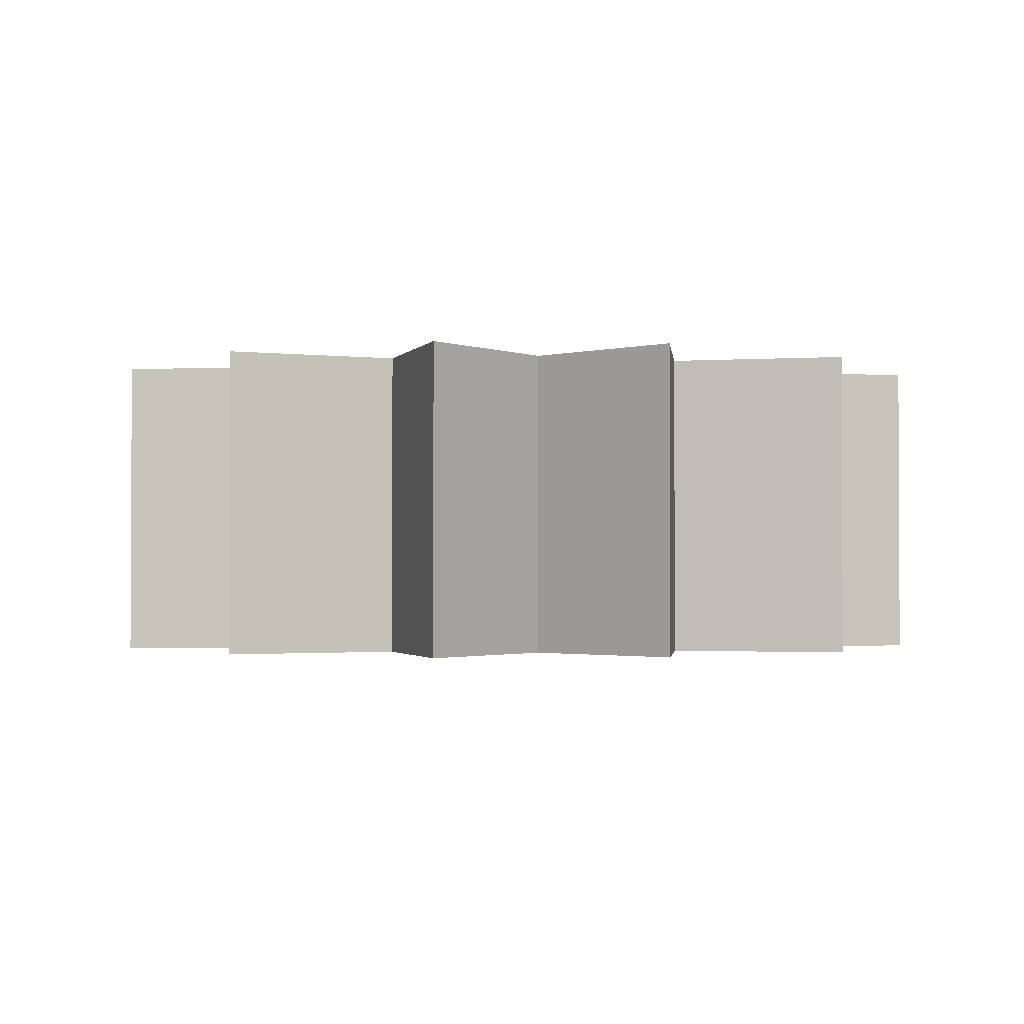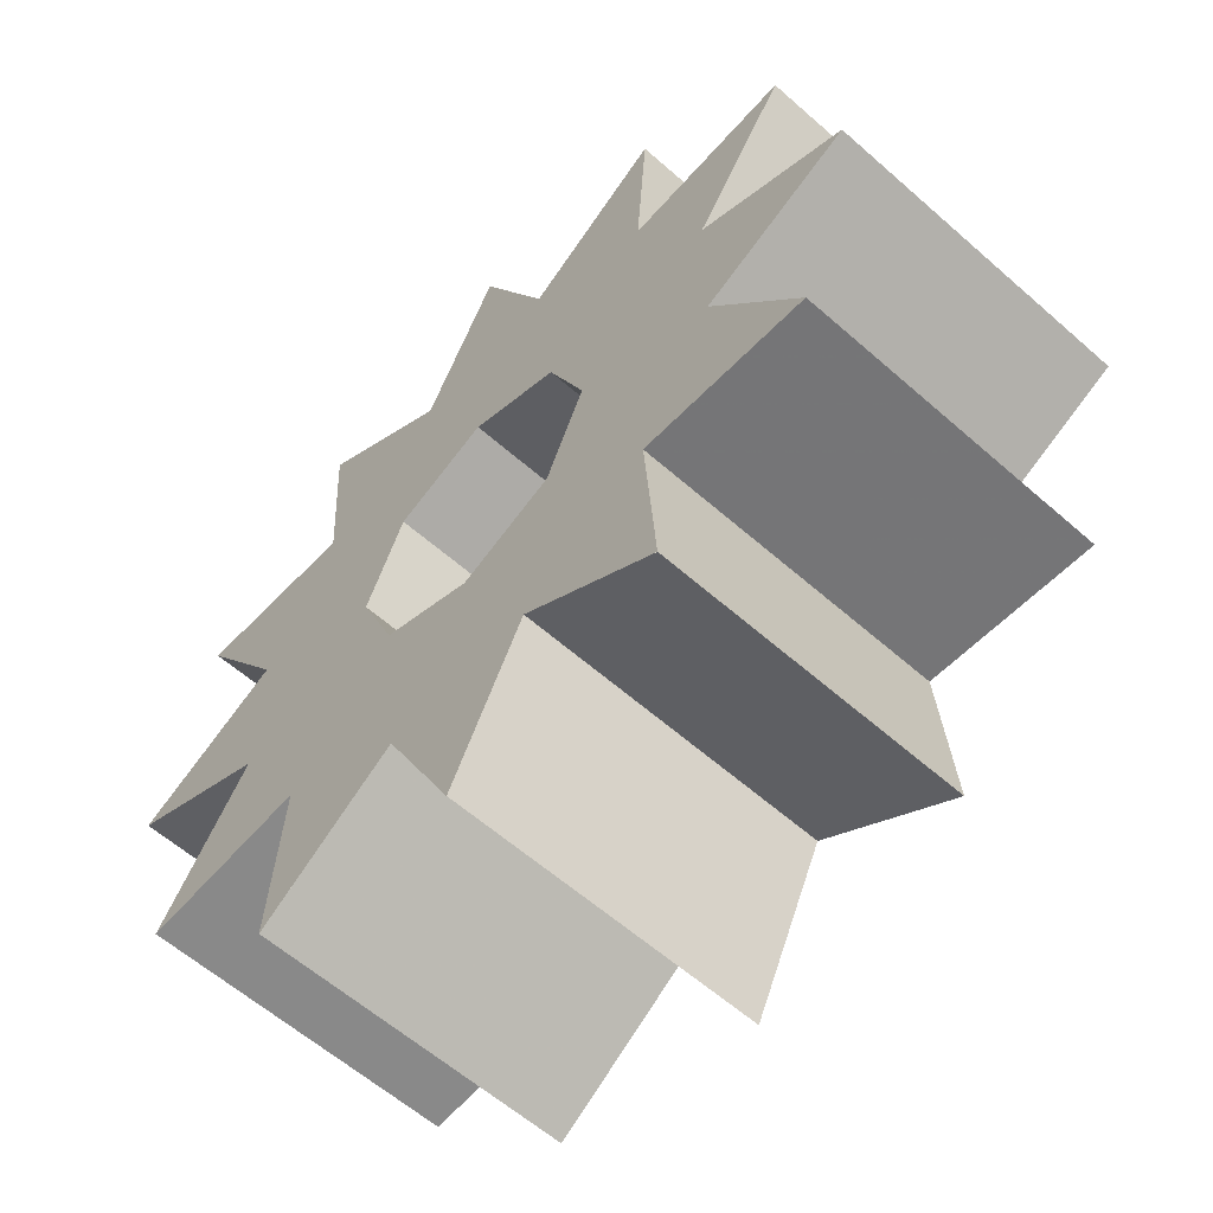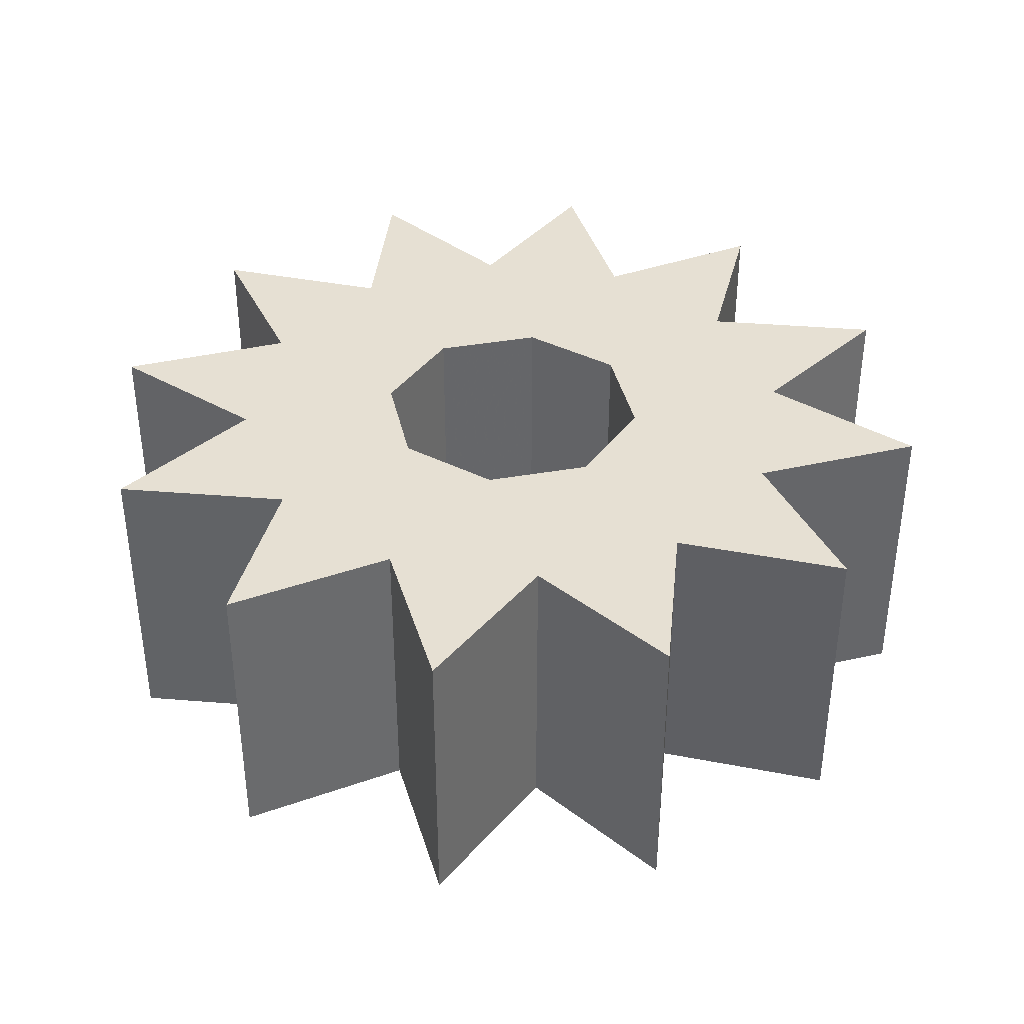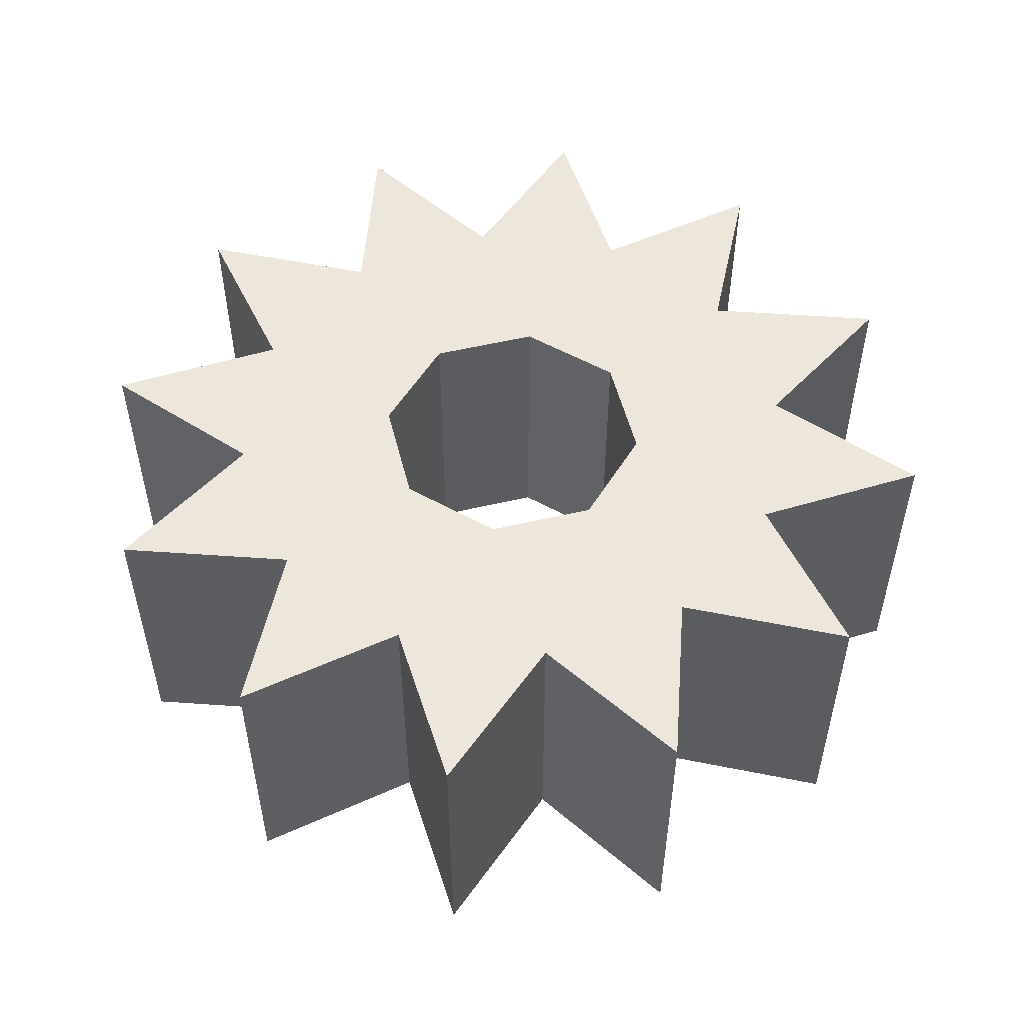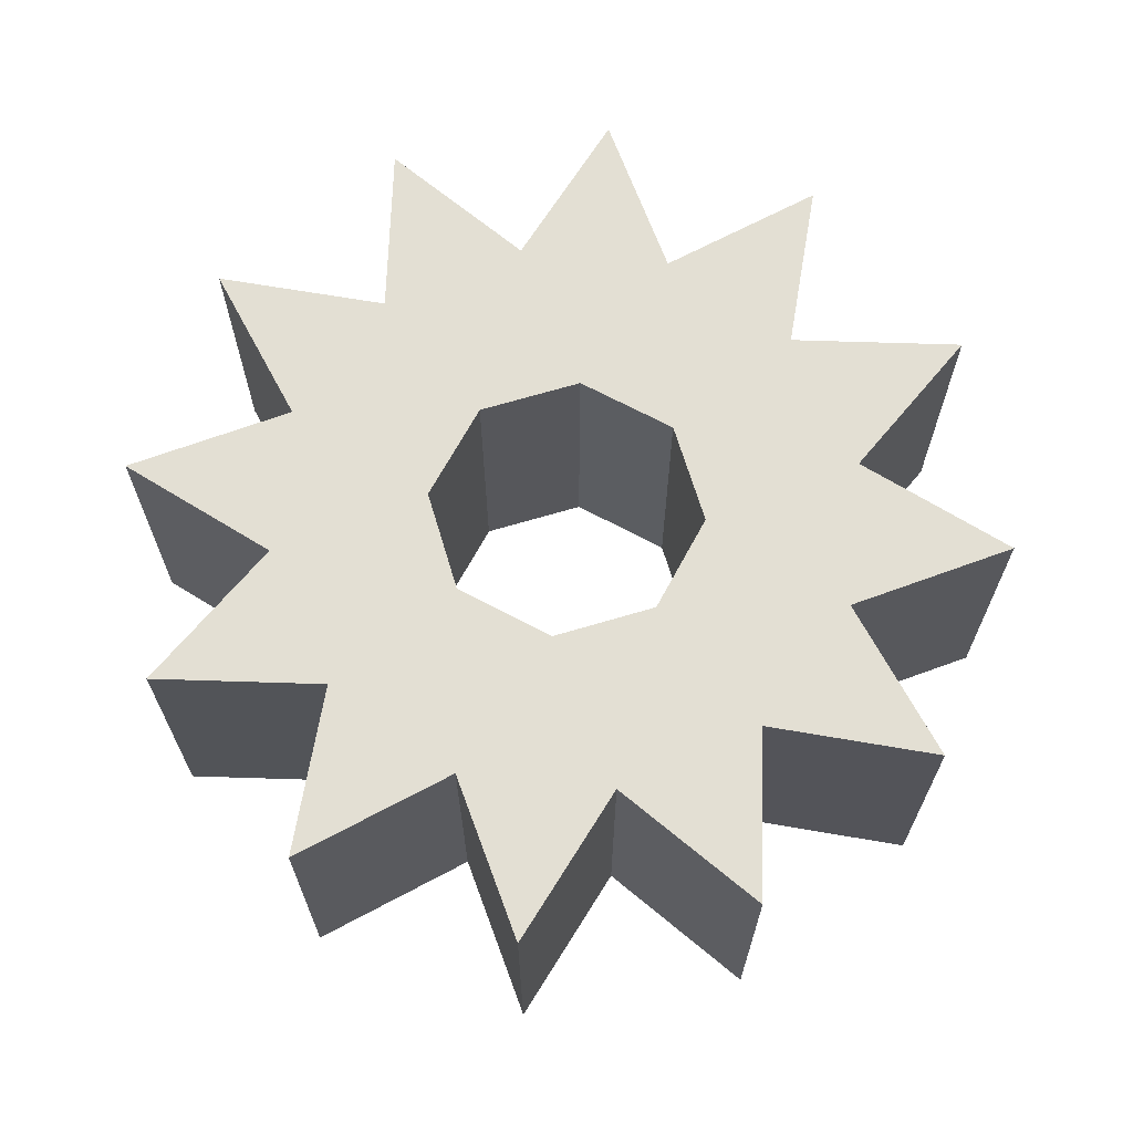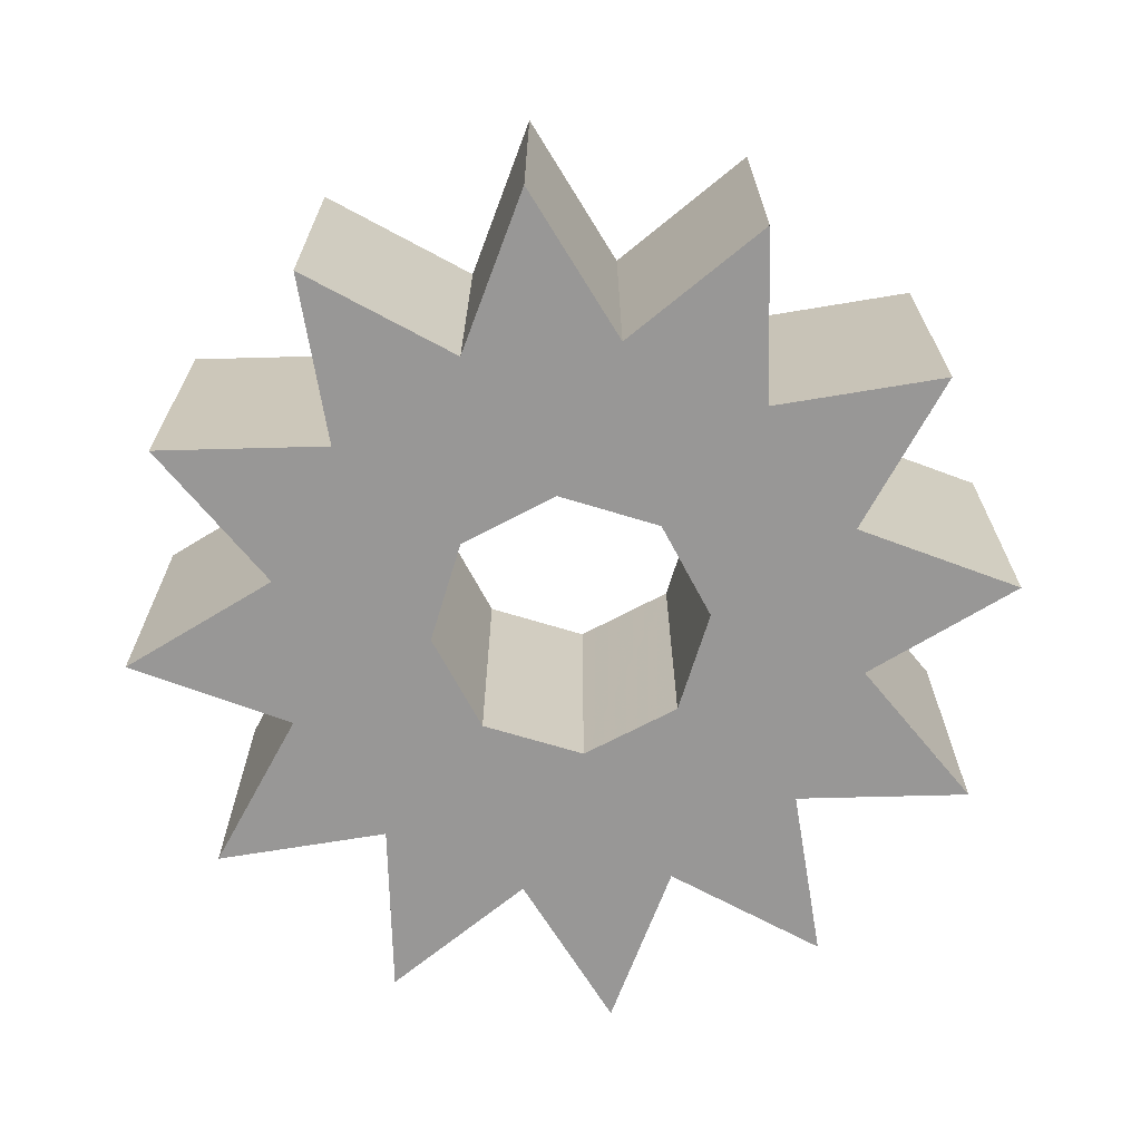
<metadata>
{"format":"obj","ext":"obj","renderer":"f3d","projection":"perspective","resolution":1024,"background":"white","views":[{"elev":-1.6,"azim":99.8,"up":"+Y"},{"elev":-59.9,"azim":-132.1,"up":"+Z"},{"elev":38.5,"azim":-80.1,"up":"+Y"},{"elev":53.2,"azim":98.3,"up":"+Y"},{"elev":67.1,"azim":-174.2,"up":"+Y"},{"elev":-68.3,"azim":-174.5,"up":"+Y"}]}
</metadata>
<code>
v 0.125 -0.275 0.125
v 0.08839 -0.275 0.08839
v 0.125 -0.275 0
v 0.125 -0.275 0.125
v 0 -0.275 0.125
v 0.08839 -0.275 0.08839
v -0.125 -0.275 0.125
v -0.08839 -0.275 0.08839
v 0 -0.275 0.125
v -0.125 -0.275 0.125
v -0.125 -0.275 0
v -0.08839 -0.275 0.08839
v -0.125 -0.275 -0.125
v -0.08839 -0.275 -0.08839
v -0.125 -0.275 0
v -0.125 -0.275 -0.125
v 0 -0.275 -0.125
v -0.08839 -0.275 -0.08839
v 0.125 -0.275 -0.125
v 0.08839 -0.275 -0.08839
v 0 -0.275 -0.125
v 0.125 -0.275 -0.125
v 0.125 -0.275 0
v 0.08839 -0.275 -0.08839
v 0.08839 0 0.08839
v 0.125 0 0
v 0.125 -0.275 0
v 0.08839 -0.275 0.08839
v 0 0 0.125
v 0.08839 0 0.08839
v 0.08839 -0.275 0.08839
v 0 -0.275 0.125
v -0.08839 0 0.08839
v 0 0 0.125
v 0 -0.275 0.125
v -0.08839 -0.275 0.08839
v -0.125 0 0
v -0.08839 0 0.08839
v -0.08839 -0.275 0.08839
v -0.125 -0.275 0
v -0.08839 0 -0.08839
v -0.125 0 0
v -0.125 -0.275 0
v -0.08839 -0.275 -0.08839
v 0 0 -0.125
v -0.08839 0 -0.08839
v -0.08839 -0.275 -0.08839
v 0 -0.275 -0.125
v 0.08839 0 -0.08839
v 0 0 -0.125
v 0 -0.275 -0.125
v 0.08839 -0.275 -0.08839
v 0.125 0 0
v 0.08839 0 -0.08839
v 0.08839 -0.275 -0.08839
v 0.125 -0.275 0
v 0.125 0 0.125
v 0.08839 0 0.08839
v 0.125 0 0
v 0.125 0 0.125
v 0 0 0.125
v 0.08839 0 0.08839
v -0.125 0 0.125
v -0.08839 0 0.08839
v 0 0 0.125
v -0.125 0 0.125
v -0.125 0 0
v -0.08839 0 0.08839
v -0.125 0 -0.125
v -0.08839 0 -0.08839
v -0.125 0 0
v -0.125 0 -0.125
v 0 0 -0.125
v -0.08839 0 -0.08839
v 0.125 0 -0.125
v 0.08839 0 -0.08839
v 0 0 -0.125
v 0.125 0 -0.125
v 0.125 0 0
v 0.08839 0 -0.08839
v 0.4 -0.275 0
v 0.4 0 0
v 0.2582 0 -0.0692
v 0.2582 -0.275 -0.0692
v 0.2582 0 0.0692
v 0.4 0 0
v 0.4 -0.275 0
v 0.2582 -0.275 0.0692
v 0.3464 -0.275 0.2
v 0.3464 0 0.2
v 0.2582 0 0.0692
v 0.2582 -0.275 0.0692
v 0.189 0 0.189
v 0.3464 0 0.2
v 0.3464 -0.275 0.2
v 0.189 -0.275 0.189
v 0.2 -0.275 0.3464
v 0.2 0 0.3464
v 0.189 0 0.189
v 0.189 -0.275 0.189
v 0.0692 0 0.2582
v 0.2 0 0.3464
v 0.2 -0.275 0.3464
v 0.0692 -0.275 0.2582
v 0 -0.275 0.4
v 0 0 0.4
v 0.0692 0 0.2582
v 0.0692 -0.275 0.2582
v -0.0692 0 0.2582
v 0 0 0.4
v 0 -0.275 0.4
v -0.0692 -0.275 0.2582
v -0.2 -0.275 0.3464
v -0.2 0 0.3464
v -0.0692 0 0.2582
v -0.0692 -0.275 0.2582
v -0.189 0 0.189
v -0.2 0 0.3464
v -0.2 -0.275 0.3464
v -0.189 -0.275 0.189
v -0.3464 -0.275 0.2
v -0.3464 0 0.2
v -0.189 0 0.189
v -0.189 -0.275 0.189
v -0.2582 0 0.0692
v -0.3464 0 0.2
v -0.3464 -0.275 0.2
v -0.2582 -0.275 0.0692
v -0.4 -0.275 0
v -0.4 0 0
v -0.2582 0 0.0692
v -0.2582 -0.275 0.0692
v -0.2582 0 -0.0692
v -0.4 0 0
v -0.4 -0.275 0
v -0.2582 -0.275 -0.0692
v -0.3464 -0.275 -0.2
v -0.3464 0 -0.2
v -0.2582 0 -0.0692
v -0.2582 -0.275 -0.0692
v -0.189 0 -0.189
v -0.3464 0 -0.2
v -0.3464 -0.275 -0.2
v -0.189 -0.275 -0.189
v -0.2 -0.275 -0.3464
v -0.2 0 -0.3464
v -0.189 0 -0.189
v -0.189 -0.275 -0.189
v -0.0692 0 -0.2582
v -0.2 0 -0.3464
v -0.2 -0.275 -0.3464
v -0.0692 -0.275 -0.2582
v 0 -0.275 -0.4
v 0 0 -0.4
v -0.0692 0 -0.2582
v -0.0692 -0.275 -0.2582
v 0.0692 0 -0.2582
v 0 0 -0.4
v 0 -0.275 -0.4
v 0.0692 -0.275 -0.2582
v 0.2 -0.275 -0.3464
v 0.2 0 -0.3464
v 0.0692 0 -0.2582
v 0.0692 -0.275 -0.2582
v 0.189 0 -0.189
v 0.2 0 -0.3464
v 0.2 -0.275 -0.3464
v 0.189 -0.275 -0.189
v 0.3464 -0.275 -0.2
v 0.3464 0 -0.2
v 0.189 0 -0.189
v 0.189 -0.275 -0.189
v 0.2582 0 -0.0692
v 0.3464 0 -0.2
v 0.3464 -0.275 -0.2
v 0.2582 -0.275 -0.0692
v 0.0692 0 0.2582
v 0.125 0 0.125
v 0 0 0.125
v 0 0 0.125
v -0.125 0 0.125
v -0.0692 0 0.2582
v 0 -0.275 0.125
v 0.125 -0.275 0.125
v 0.0692 -0.275 0.2582
v -0.0692 -0.275 0.2582
v -0.125 -0.275 0.125
v 0 -0.275 0.125
v -0.2582 0 0.0692
v -0.125 0 0.125
v -0.125 0 0
v -0.125 0 0
v -0.125 0 -0.125
v -0.2582 0 -0.0692
v -0.125 -0.275 0
v -0.125 -0.275 0.125
v -0.2582 -0.275 0.0692
v -0.2582 -0.275 -0.0692
v -0.125 -0.275 -0.125
v -0.125 -0.275 0
v -0.0692 0 -0.2582
v -0.125 0 -0.125
v 0 0 -0.125
v 0 0 -0.125
v 0.125 0 -0.125
v 0.0692 0 -0.2582
v 0 -0.275 -0.125
v -0.125 -0.275 -0.125
v -0.0692 -0.275 -0.2582
v 0.0692 -0.275 -0.2582
v 0.125 -0.275 -0.125
v 0 -0.275 -0.125
v 0.2582 0 -0.0692
v 0.125 0 -0.125
v 0.125 0 0
v 0.125 0 0
v 0.125 0 0.125
v 0.2582 0 0.0692
v 0.125 -0.275 0
v 0.125 -0.275 -0.125
v 0.2582 -0.275 -0.0692
v 0.2582 -0.275 0.0692
v 0.125 -0.275 0.125
v 0.125 -0.275 0
v -0.189 -0.275 -0.189
v -0.2 -0.275 -0.3464
v -0.0692 -0.275 -0.2582
v -0.125 -0.275 -0.125
v -0.2 0 -0.3464
v -0.189 0 -0.189
v -0.125 0 -0.125
v -0.0692 0 -0.2582
v 0.0692 -0.275 0.2582
v 0 -0.275 0.4
v -0.0692 -0.275 0.2582
v 0 -0.275 0.125
v -0.0692 0 0.2582
v 0 0 0.4
v 0.0692 0 0.2582
v 0 0 0.125
v -0.125 -0.275 -0.125
v -0.2582 -0.275 -0.0692
v -0.3464 -0.275 -0.2
v -0.189 -0.275 -0.189
v -0.189 -0.275 0.189
v -0.3464 -0.275 0.2
v -0.2582 -0.275 0.0692
v -0.125 -0.275 0.125
v -0.3464 0 -0.2
v -0.2582 0 -0.0692
v -0.125 0 -0.125
v -0.189 0 -0.189
v -0.125 0 0.125
v -0.2582 0 0.0692
v -0.3464 0 0.2
v -0.189 0 0.189
v -0.189 -0.275 0.189
v -0.125 -0.275 0.125
v -0.0692 -0.275 0.2582
v -0.2 -0.275 0.3464
v -0.2 0 0.3464
v -0.0692 0 0.2582
v -0.125 0 0.125
v -0.189 0 0.189
v -0.4 -0.275 0
v -0.2582 -0.275 -0.0692
v -0.125 -0.275 0
v -0.2582 -0.275 0.0692
v -0.2582 0 -0.0692
v -0.4 0 0
v -0.2582 0 0.0692
v -0.125 0 0
v 0.189 -0.275 0.189
v 0.2 -0.275 0.3464
v 0.0692 -0.275 0.2582
v 0.125 -0.275 0.125
v 0.2 0 0.3464
v 0.189 0 0.189
v 0.125 0 0.125
v 0.0692 0 0.2582
v -0.0692 -0.275 -0.2582
v 0 -0.275 -0.4
v 0.0692 -0.275 -0.2582
v 0 -0.275 -0.125
v 0.0692 0 -0.2582
v 0 0 -0.4
v -0.0692 0 -0.2582
v 0 0 -0.125
v 0.125 -0.275 0.125
v 0.2582 -0.275 0.0692
v 0.3464 -0.275 0.2
v 0.189 -0.275 0.189
v 0.189 -0.275 -0.189
v 0.3464 -0.275 -0.2
v 0.2582 -0.275 -0.0692
v 0.125 -0.275 -0.125
v 0.3464 0 0.2
v 0.2582 0 0.0692
v 0.125 0 0.125
v 0.189 0 0.189
v 0.125 0 -0.125
v 0.2582 0 -0.0692
v 0.3464 0 -0.2
v 0.189 0 -0.189
v 0.189 -0.275 -0.189
v 0.125 -0.275 -0.125
v 0.0692 -0.275 -0.2582
v 0.2 -0.275 -0.3464
v 0.2 0 -0.3464
v 0.0692 0 -0.2582
v 0.125 0 -0.125
v 0.189 0 -0.189
v 0.4 -0.275 0
v 0.2582 -0.275 0.0692
v 0.125 -0.275 0
v 0.2582 -0.275 -0.0692
v 0.2582 0 0.0692
v 0.4 0 0
v 0.2582 0 -0.0692
v 0.125 0 0
g mesh7708007
f 1 2 3
f 4 5 6
f 7 8 9
f 10 11 12
f 13 14 15
f 16 17 18
f 19 20 21
f 22 23 24
g mesh7708011
f 25 26 27
f 27 28 25
f 29 30 31
f 31 32 29
f 33 34 35
f 35 36 33
f 37 38 39
f 39 40 37
f 41 42 43
f 43 44 41
f 45 46 47
f 47 48 45
f 49 50 51
f 51 52 49
f 53 54 55
f 55 56 53
g mesh7708015
f 57 59 58
f 60 62 61
f 63 65 64
f 66 68 67
f 69 71 70
f 72 74 73
f 75 77 76
f 78 80 79
g mesh7708017
f 81 83 82
f 83 81 84
g mesh7708018
f 85 87 86
f 87 85 88
g mesh7708020
f 89 91 90
f 91 89 92
g mesh7708021
f 93 95 94
f 95 93 96
g mesh7708023
f 97 99 98
f 99 97 100
g mesh7708024
f 101 103 102
f 103 101 104
g mesh7708026
f 105 107 106
f 107 105 108
g mesh7708027
f 109 111 110
f 111 109 112
g mesh7708029
f 113 115 114
f 115 113 116
g mesh7708030
f 117 119 118
f 119 117 120
g mesh7708032
f 121 123 122
f 123 121 124
g mesh7708033
f 125 127 126
f 127 125 128
g mesh7708035
f 129 131 130
f 131 129 132
g mesh7708036
f 133 135 134
f 135 133 136
g mesh7708038
f 137 139 138
f 139 137 140
g mesh7708039
f 141 143 142
f 143 141 144
g mesh7708041
f 145 147 146
f 147 145 148
g mesh7708042
f 149 151 150
f 151 149 152
g mesh7708044
f 153 155 154
f 155 153 156
g mesh7708045
f 157 159 158
f 159 157 160
g mesh7708047
f 161 163 162
f 163 161 164
g mesh7708048
f 165 167 166
f 167 165 168
g mesh7708050
f 169 171 170
f 171 169 172
g mesh7708051
f 173 175 174
f 175 173 176
f 177 178 179
f 180 181 182
f 183 184 185
f 186 187 188
f 189 190 191
f 192 193 194
f 195 196 197
f 198 199 200
f 201 202 203
f 204 205 206
f 207 208 209
f 210 211 212
f 213 214 215
f 216 217 218
f 219 220 221
f 222 223 224
f 225 226 227
f 227 228 225
f 229 230 231
f 231 232 229
f 233 234 235
f 235 236 233
f 237 238 239
f 239 240 237
f 241 242 243
f 243 244 241
f 245 246 247
f 247 248 245
f 249 250 251
f 251 252 249
f 253 254 255
f 255 256 253
f 257 258 259
f 259 260 257
f 261 262 263
f 263 264 261
f 265 266 267
f 267 268 265
f 269 270 271
f 271 272 269
f 273 274 275
f 275 276 273
f 277 278 279
f 279 280 277
f 281 282 283
f 283 284 281
f 285 286 287
f 287 288 285
f 289 290 291
f 291 292 289
f 293 294 295
f 295 296 293
f 297 298 299
f 299 300 297
f 301 302 303
f 303 304 301
f 305 306 307
f 307 308 305
f 309 310 311
f 311 312 309
f 313 314 315
f 315 316 313
f 317 318 319
f 319 320 317

</code>
